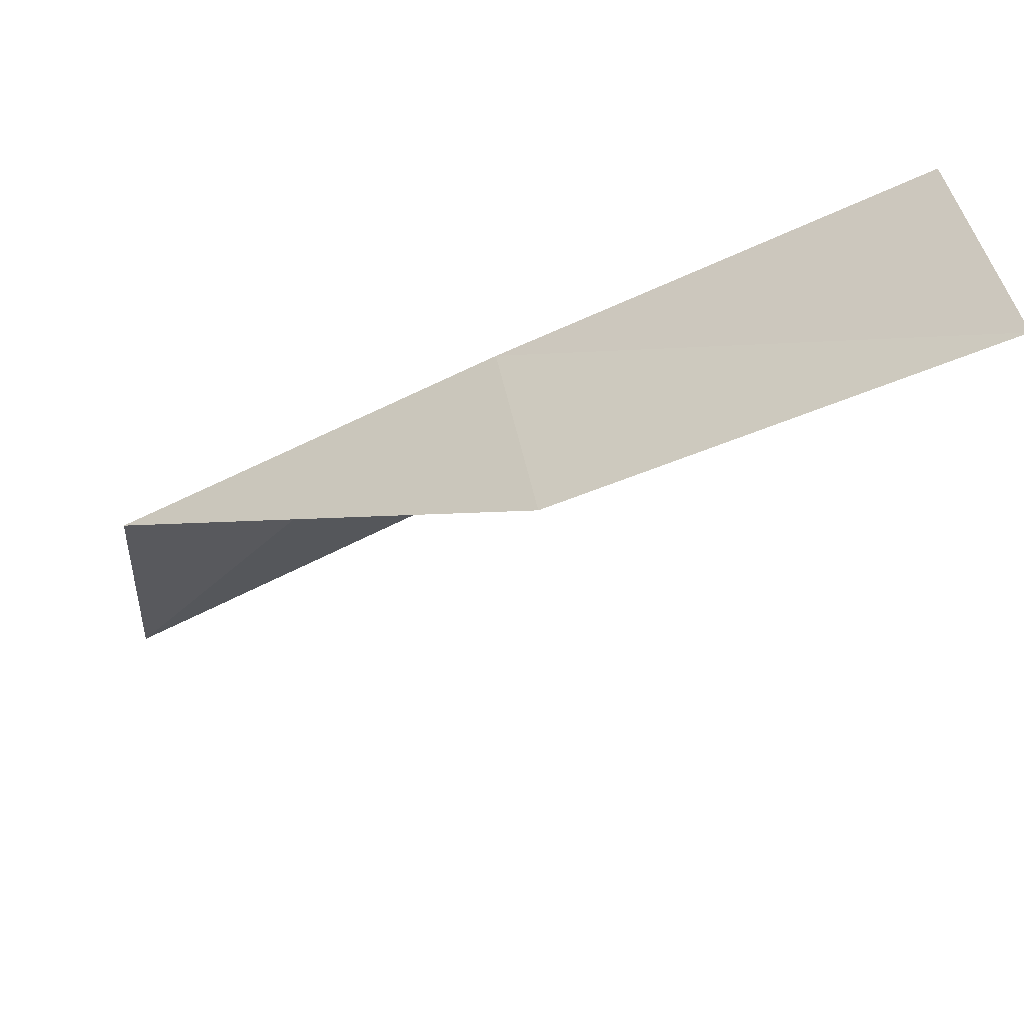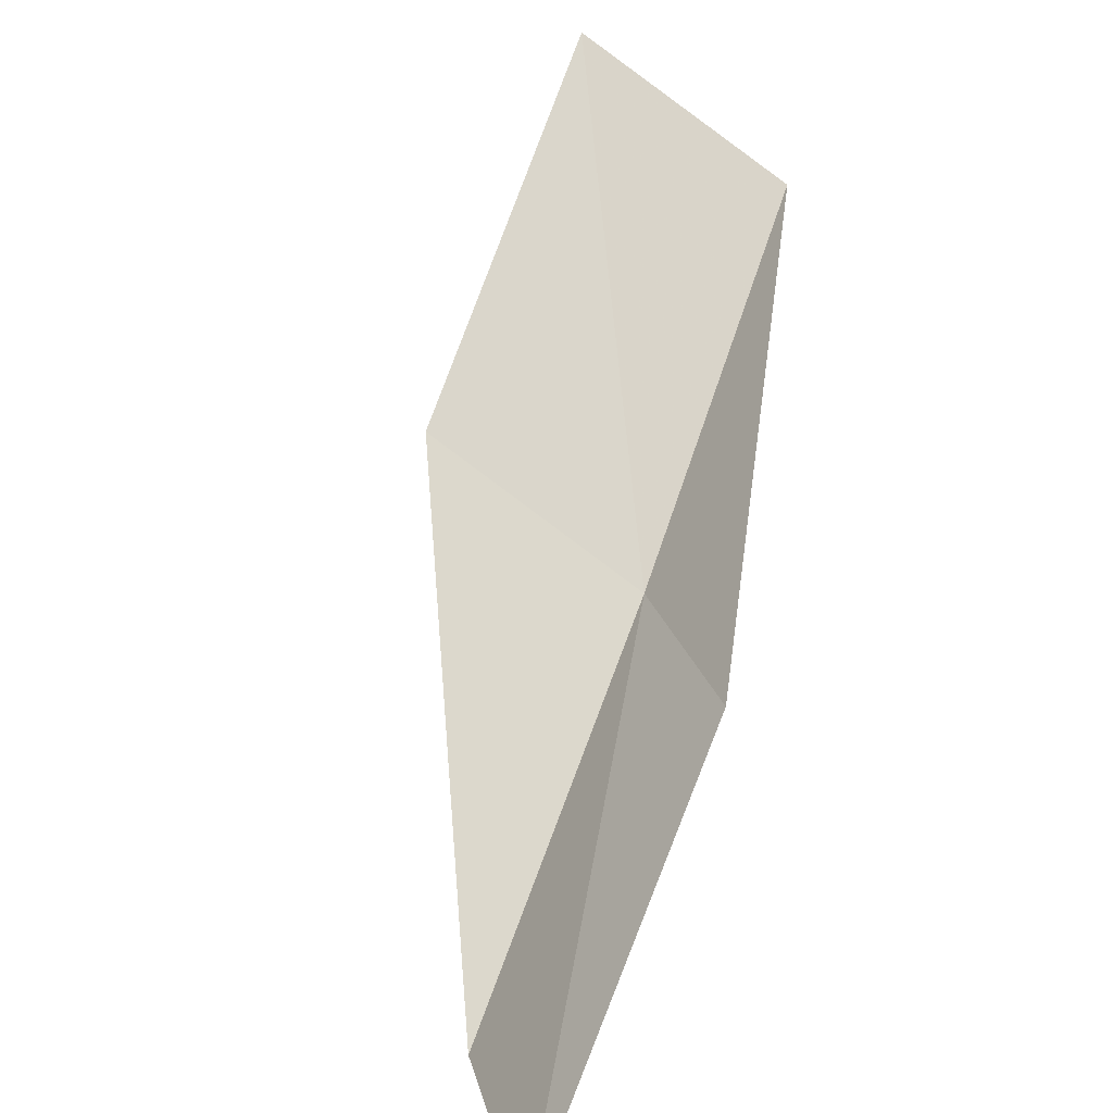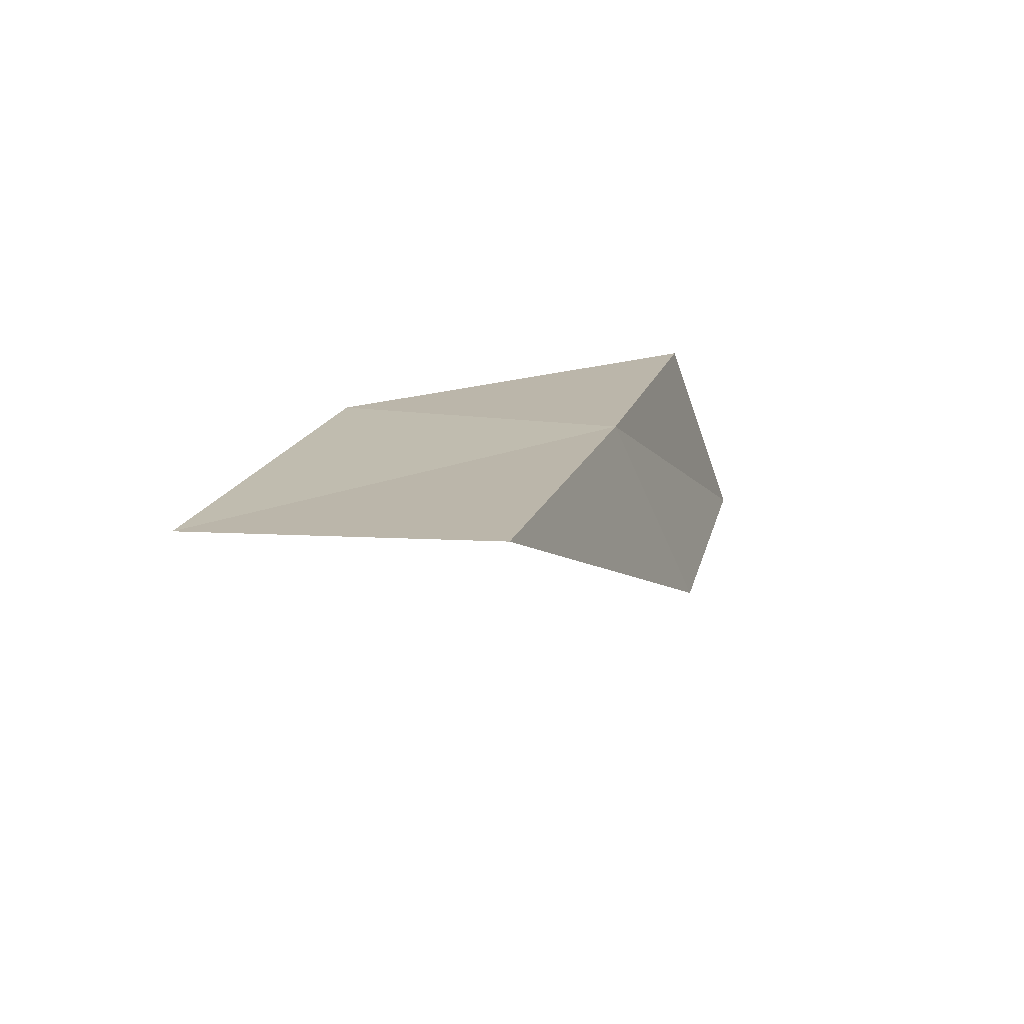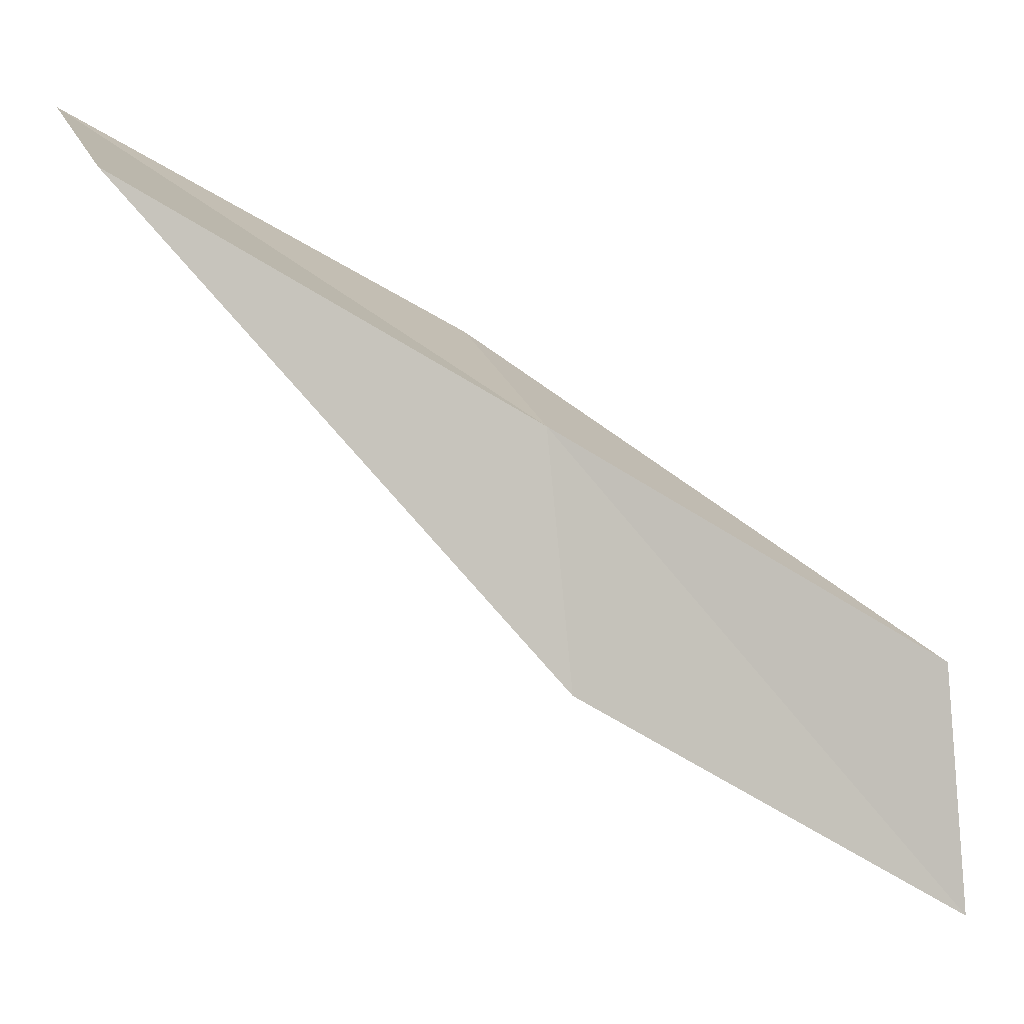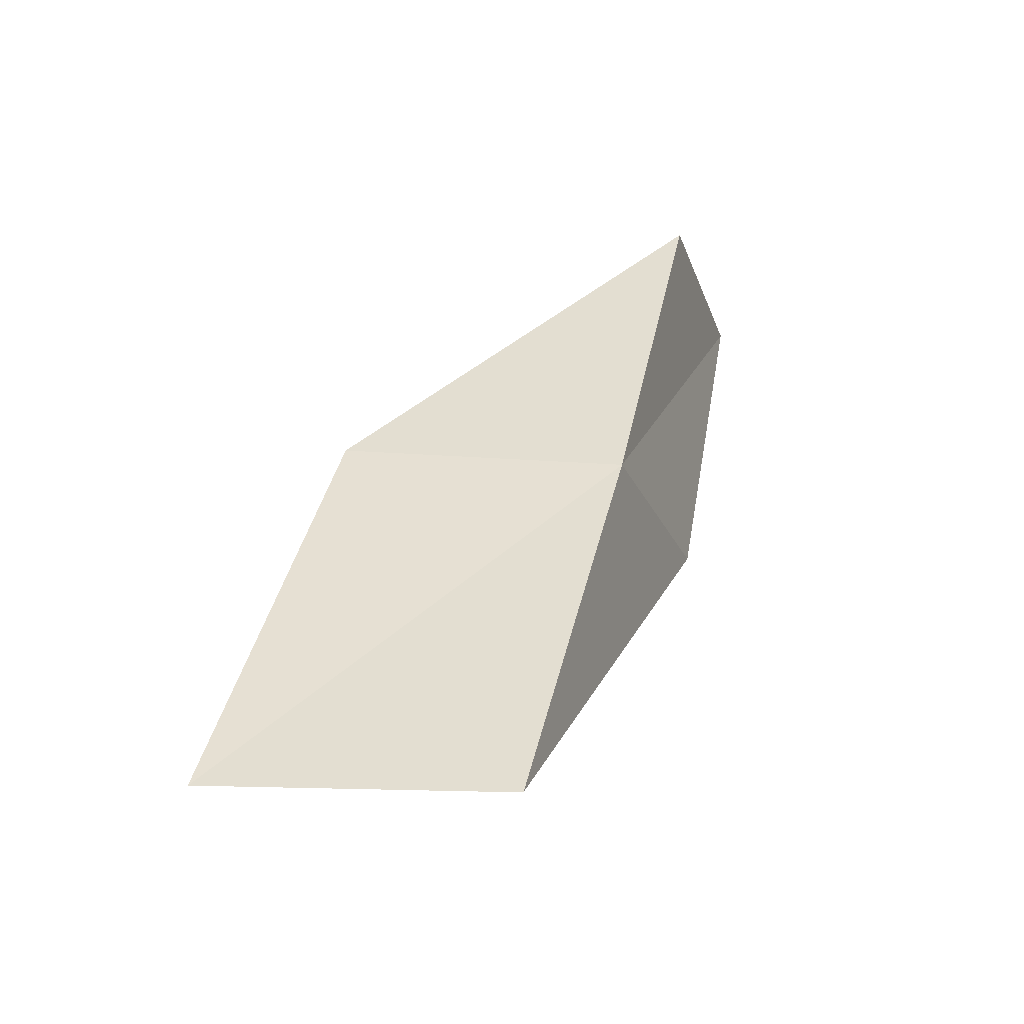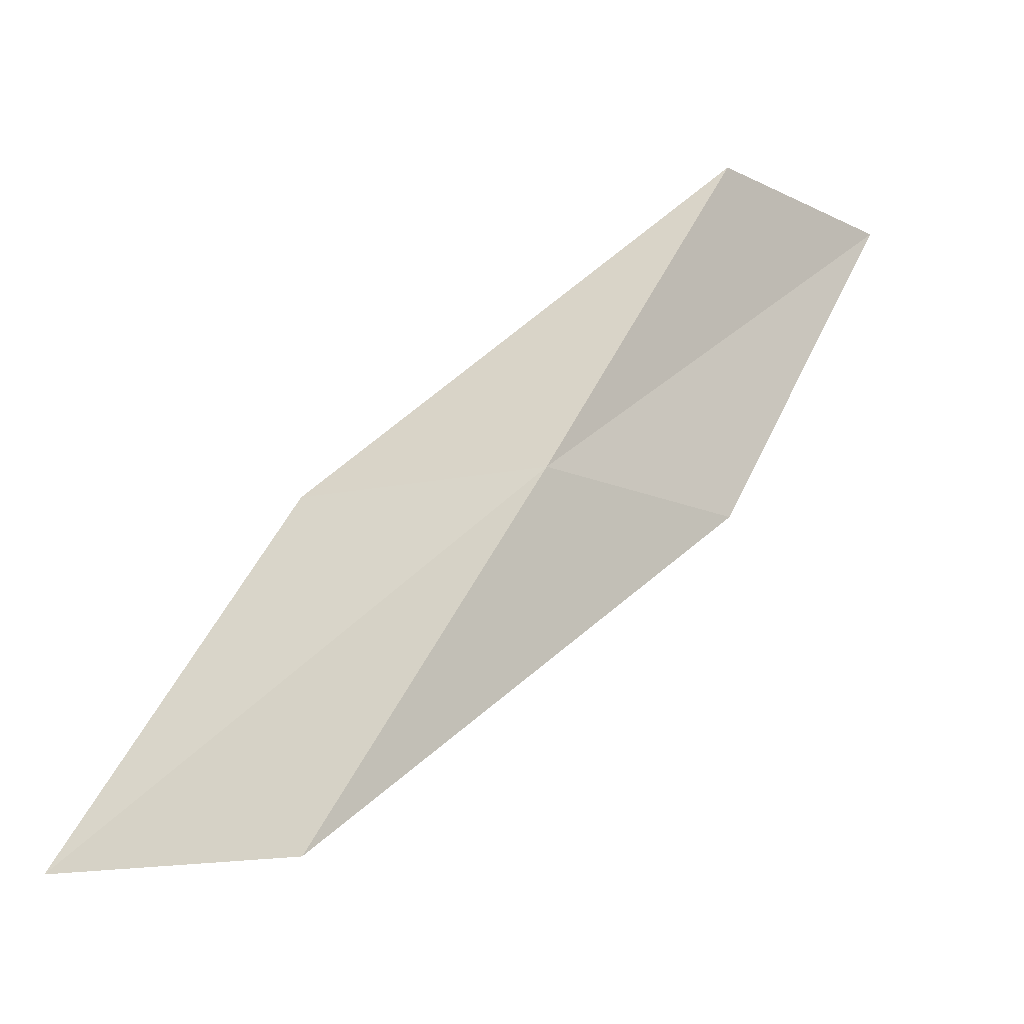
<metadata>
{"format":"obj","ext":"obj","renderer":"f3d","projection":"perspective","resolution":1024,"background":"white","views":[{"elev":43.6,"azim":81.2,"up":"+Y"},{"elev":-77.9,"azim":144.1,"up":"+Y"},{"elev":-44.6,"azim":-178.3,"up":"+Z"},{"elev":17.5,"azim":-108.2,"up":"+Y"},{"elev":67.2,"azim":180.0,"up":"+Y"},{"elev":-16.4,"azim":-150.1,"up":"+Z"}]}
</metadata>
<code>
v -24.52 8.648 8
v -22.7 10.02 6
v -23.2 8.816 8
v -24.03 9.92 6
v -24.92 7.415 8
v -24.94 7.353 10
v -25.27 6.101 10
f 1 3 2
f 1 2 4
f 1 4 5
f 1 6 3
f 1 7 6
f 1 5 7

</code>
